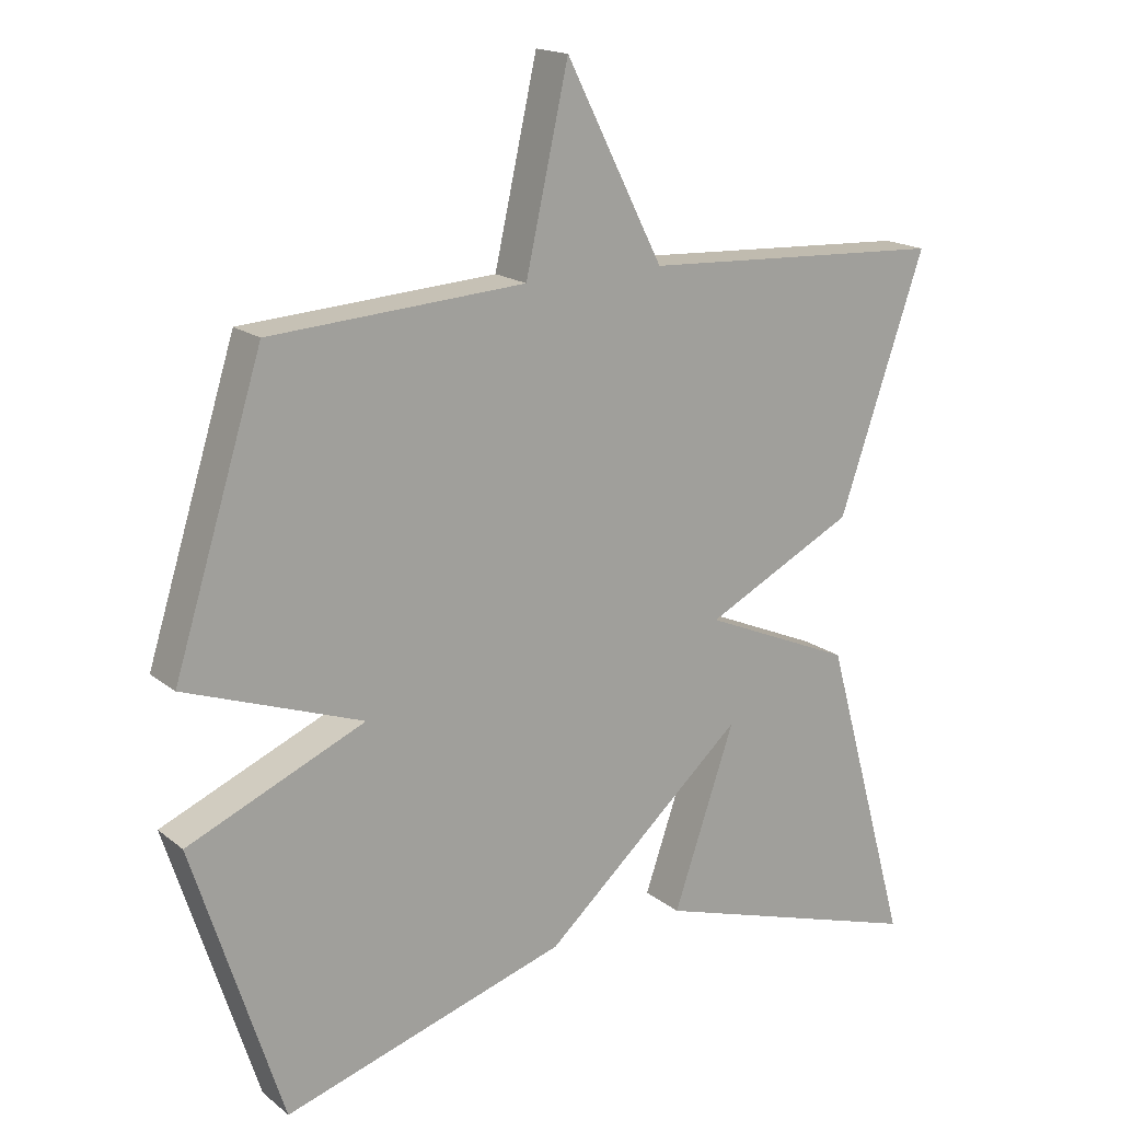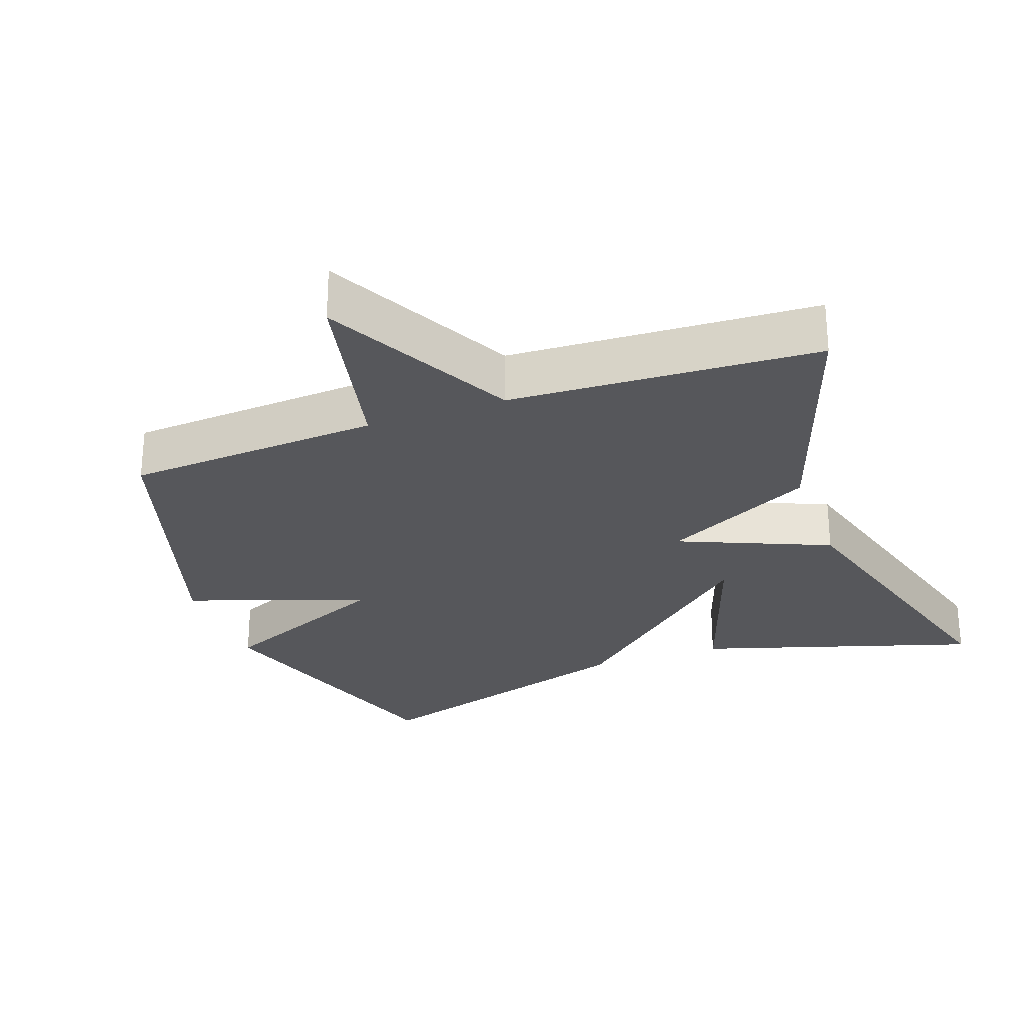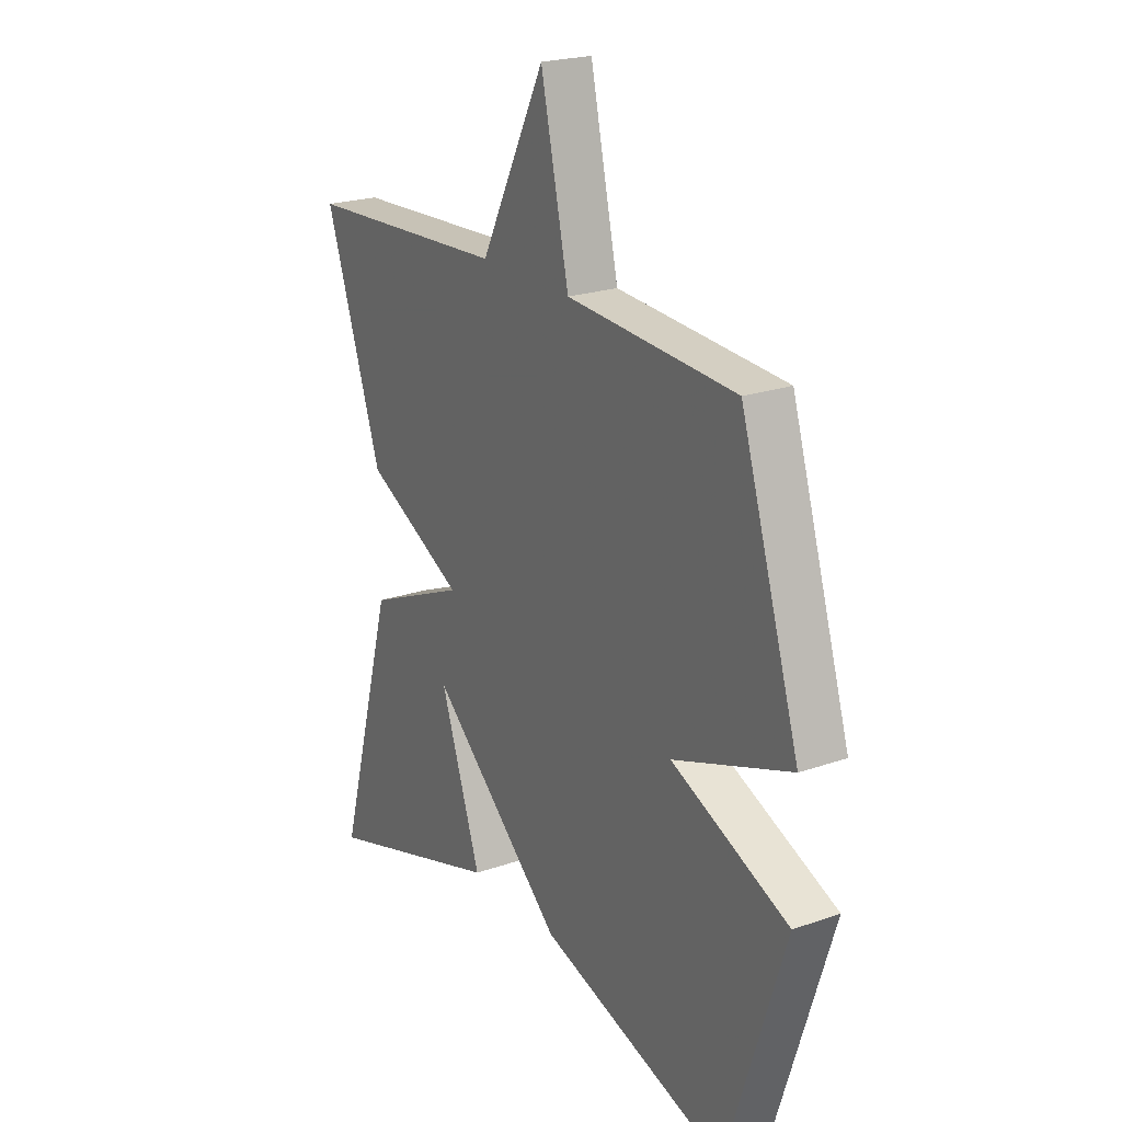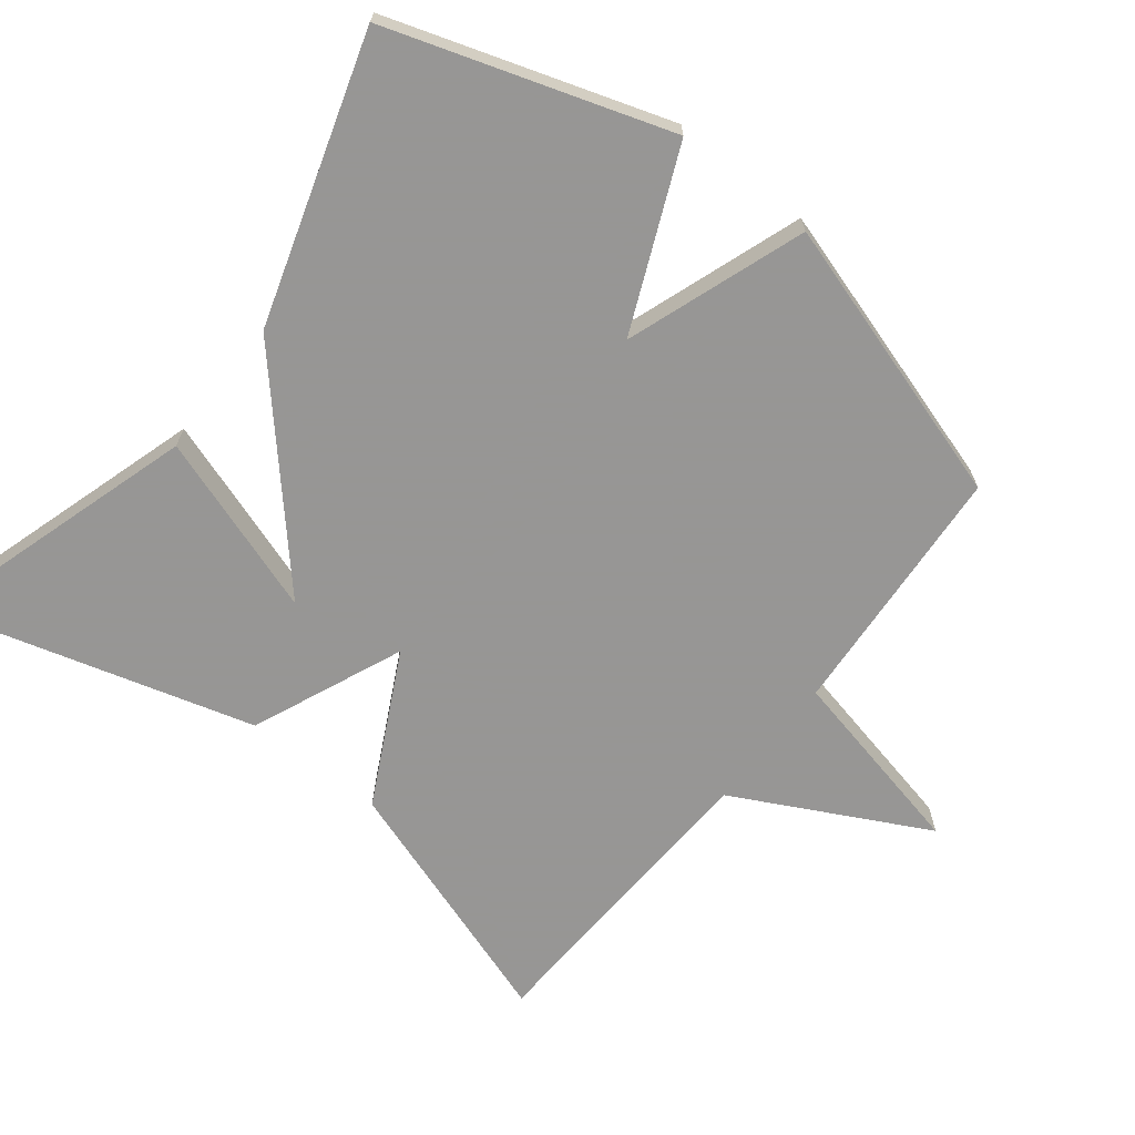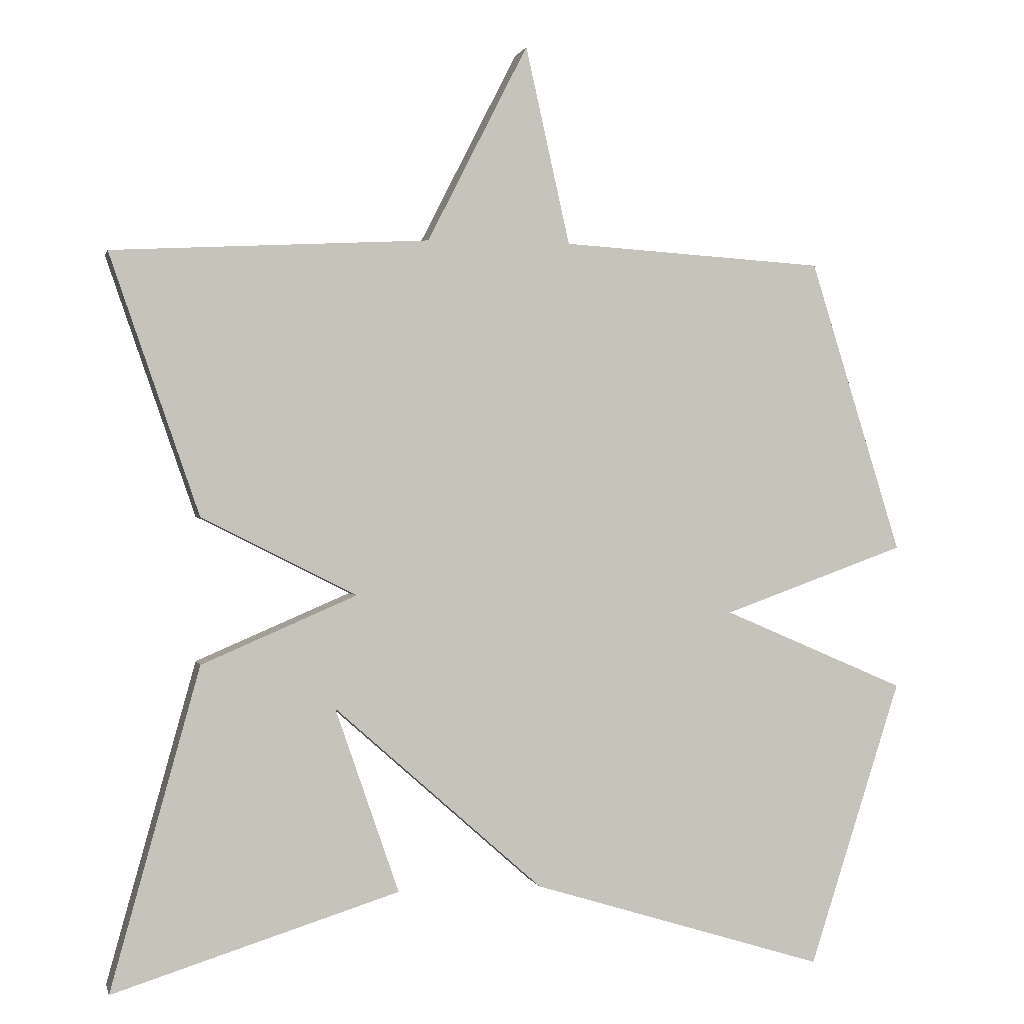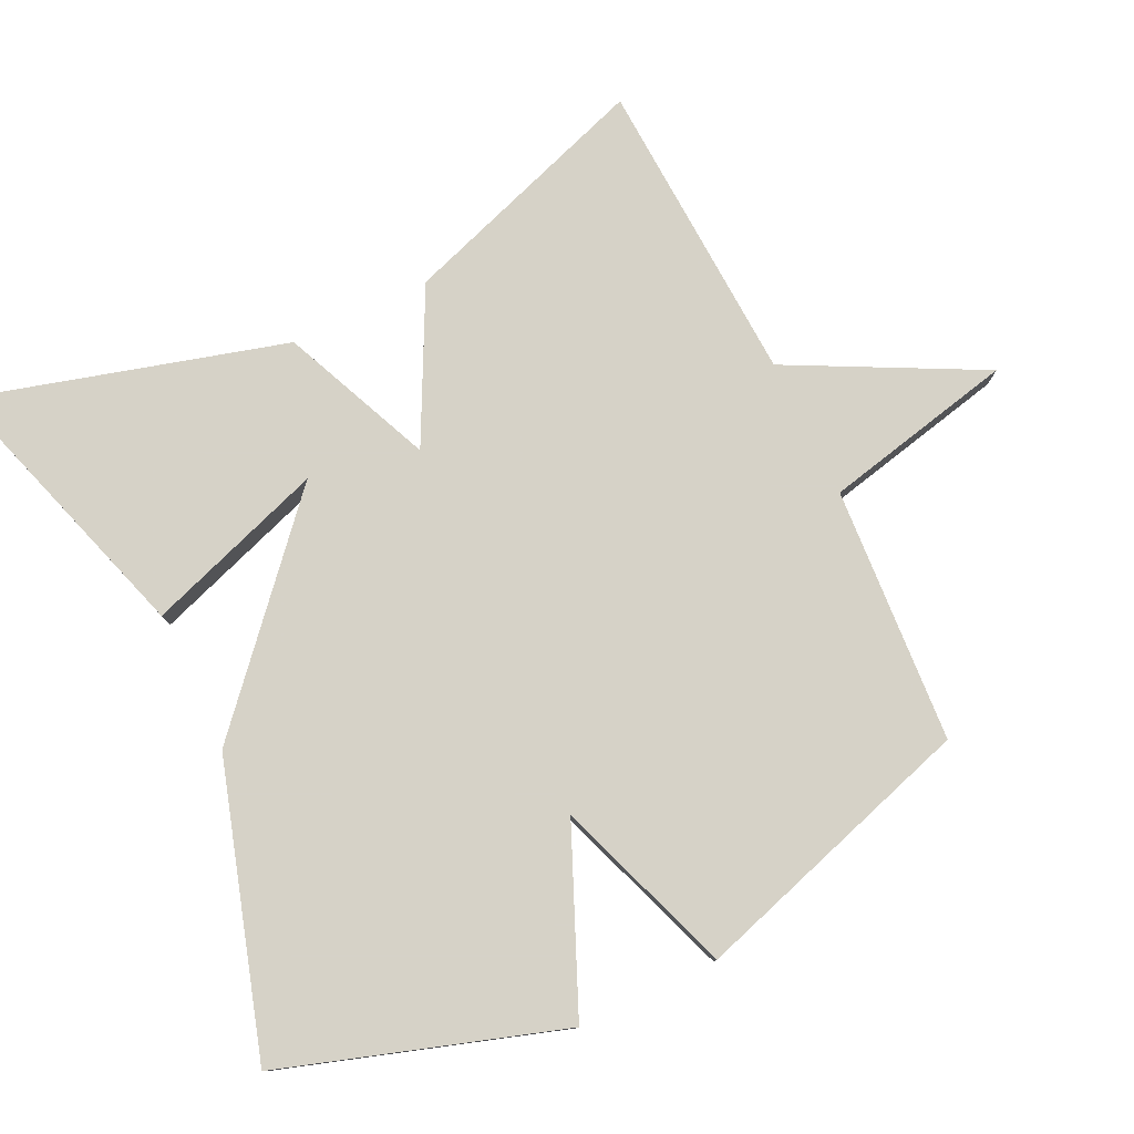
<metadata>
{"format":"obj","ext":"obj","renderer":"f3d","projection":"perspective","resolution":1024,"background":"white","views":[{"elev":17.4,"azim":-33.8,"up":"+Z"},{"elev":-27.2,"azim":20.0,"up":"+Y"},{"elev":22.0,"azim":-121.4,"up":"+Z"},{"elev":-67.8,"azim":-127.8,"up":"+Y"},{"elev":0.6,"azim":167.1,"up":"+Z"},{"elev":78.5,"azim":-115.6,"up":"+Y"}]}
</metadata>
<code>
v 0.5 0.07 -0.5
v 0.105 0.07 -0.376
v 0.193 0.07 -0.121
v -0.095 0.07 -0.376
v -0.5 0.07 -0.5
v -0.627 0.07 -0.105
v -0.374 0.07 0.004
v -0.627 0.07 0.095
v -0.5 0.07 0.5
v -0.137 0.07 0.523
v -0.076 0.07 0.795
v 0.063 0.07 0.523
v 0.5 0.07 0.5
v 0.377 0.07 0.142
v 0.163 0.07 0.034
v 0.377 0.07 -0.058
v 0.5 0 -0.5
v 0.105 0 -0.376
v 0.193 0 -0.121
v -0.095 0 -0.376
v -0.5 0 -0.5
v -0.627 0 -0.105
v -0.374 0 0.004
v -0.627 0 0.095
v -0.5 0 0.5
v -0.137 0 0.523
v -0.076 0 0.795
v 0.063 0 0.523
v 0.5 0 0.5
v 0.377 0 0.142
v 0.163 0 0.034
v 0.377 0 -0.058
f 15 16 1
f 12 13 14 15
f 10 11 12 15
f 9 10 15
f 8 9 15
f 7 8 15
f 6 7 15
f 5 6 15
f 4 5 15
f 3 4 15
f 3 15 1
f 1 2 3
f 17 32 31
f 31 30 29 28
f 31 28 27 26
f 31 26 25
f 31 25 24
f 31 24 23
f 31 23 22
f 31 22 21
f 31 21 20
f 31 20 19
f 17 31 19
f 19 18 17
f 1 17 18 2
f 2 18 19 3
f 3 19 20 4
f 4 20 21 5
f 5 21 22 6
f 6 22 23 7
f 7 23 24 8
f 8 24 25 9
f 9 25 26 10
f 10 26 27 11
f 11 27 28 12
f 12 28 29 13
f 13 29 30 14
f 14 30 31 15
f 15 31 32 16
f 16 32 17 1

</code>
